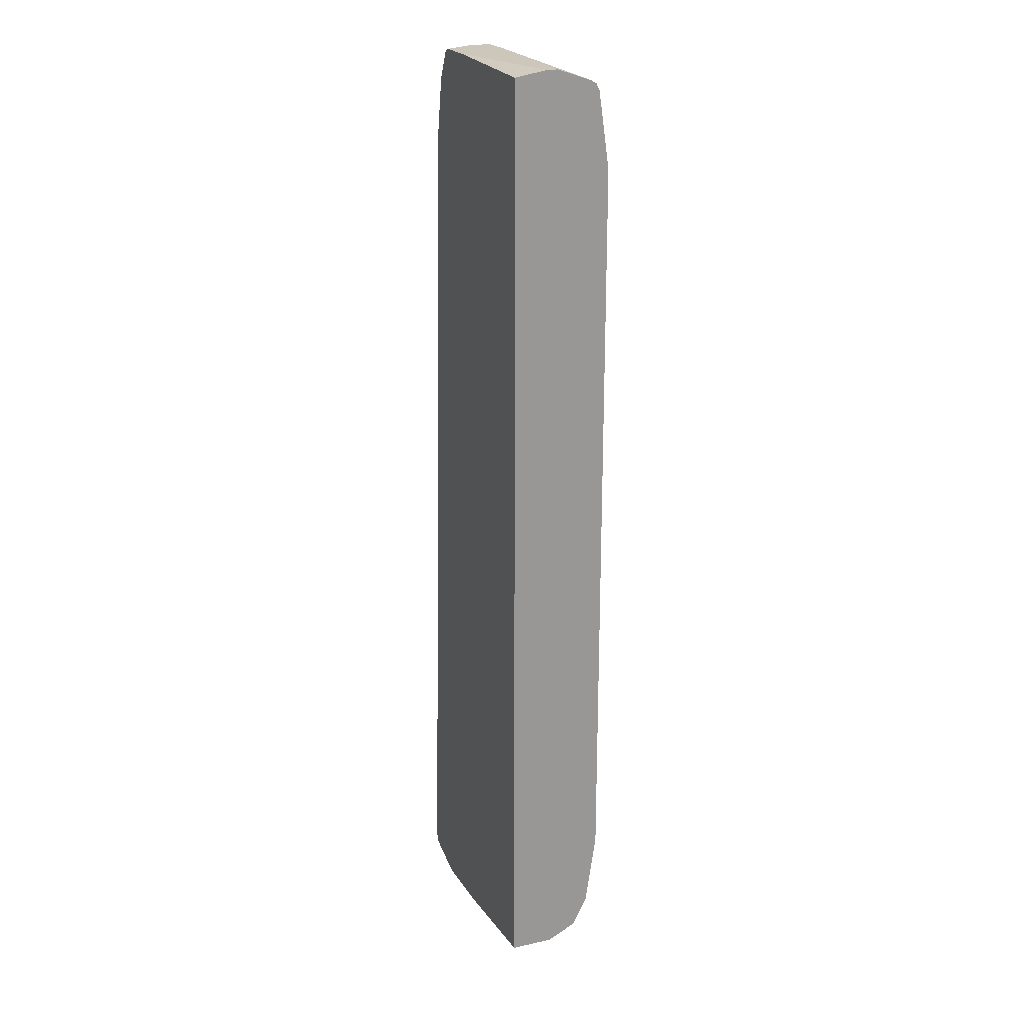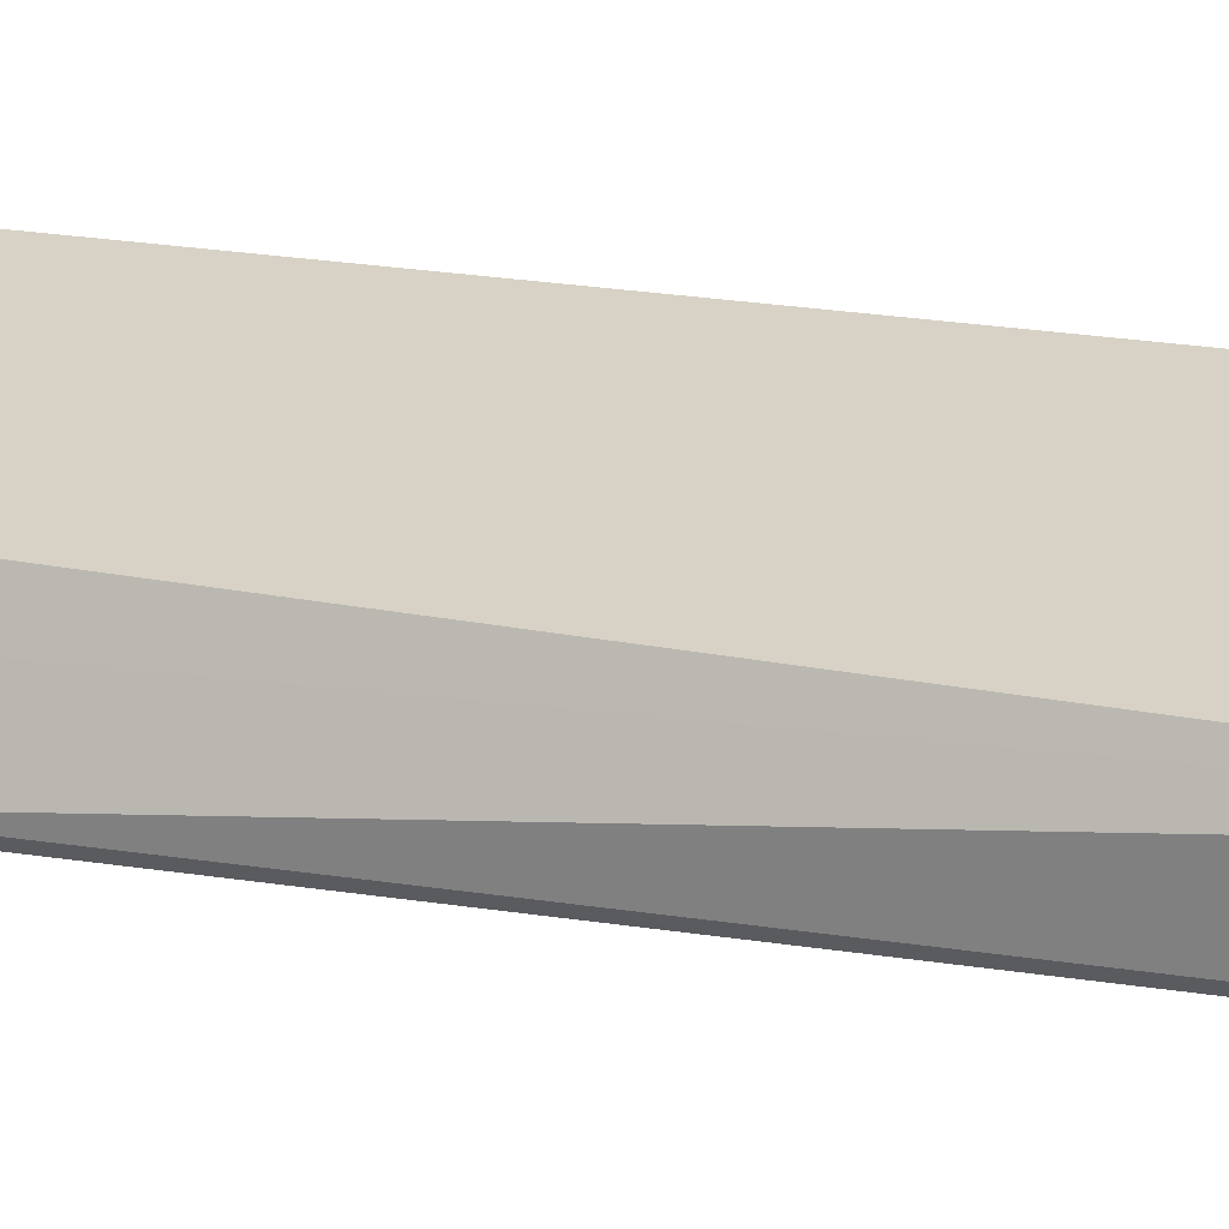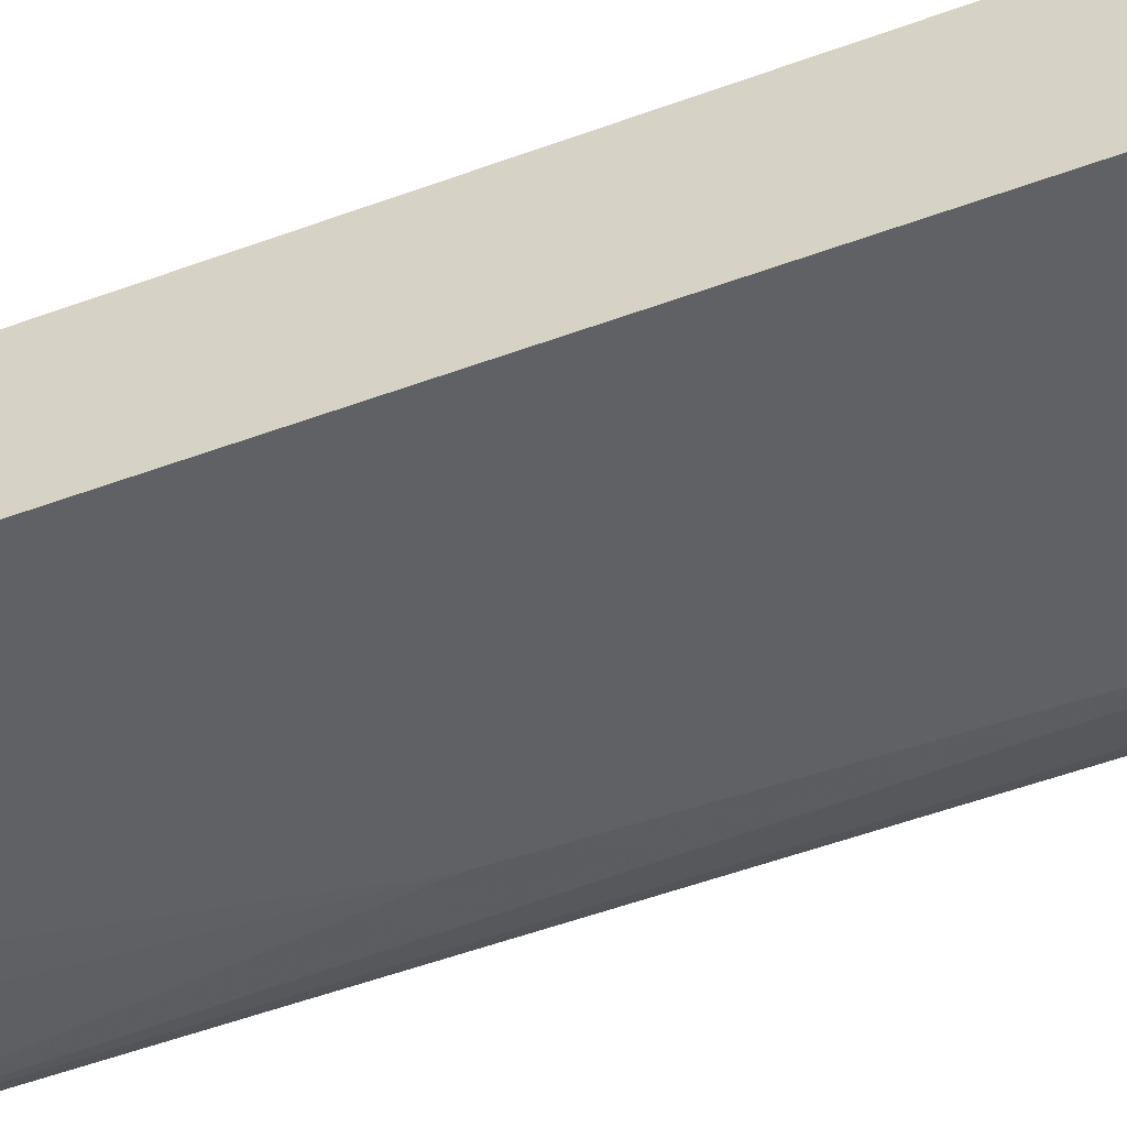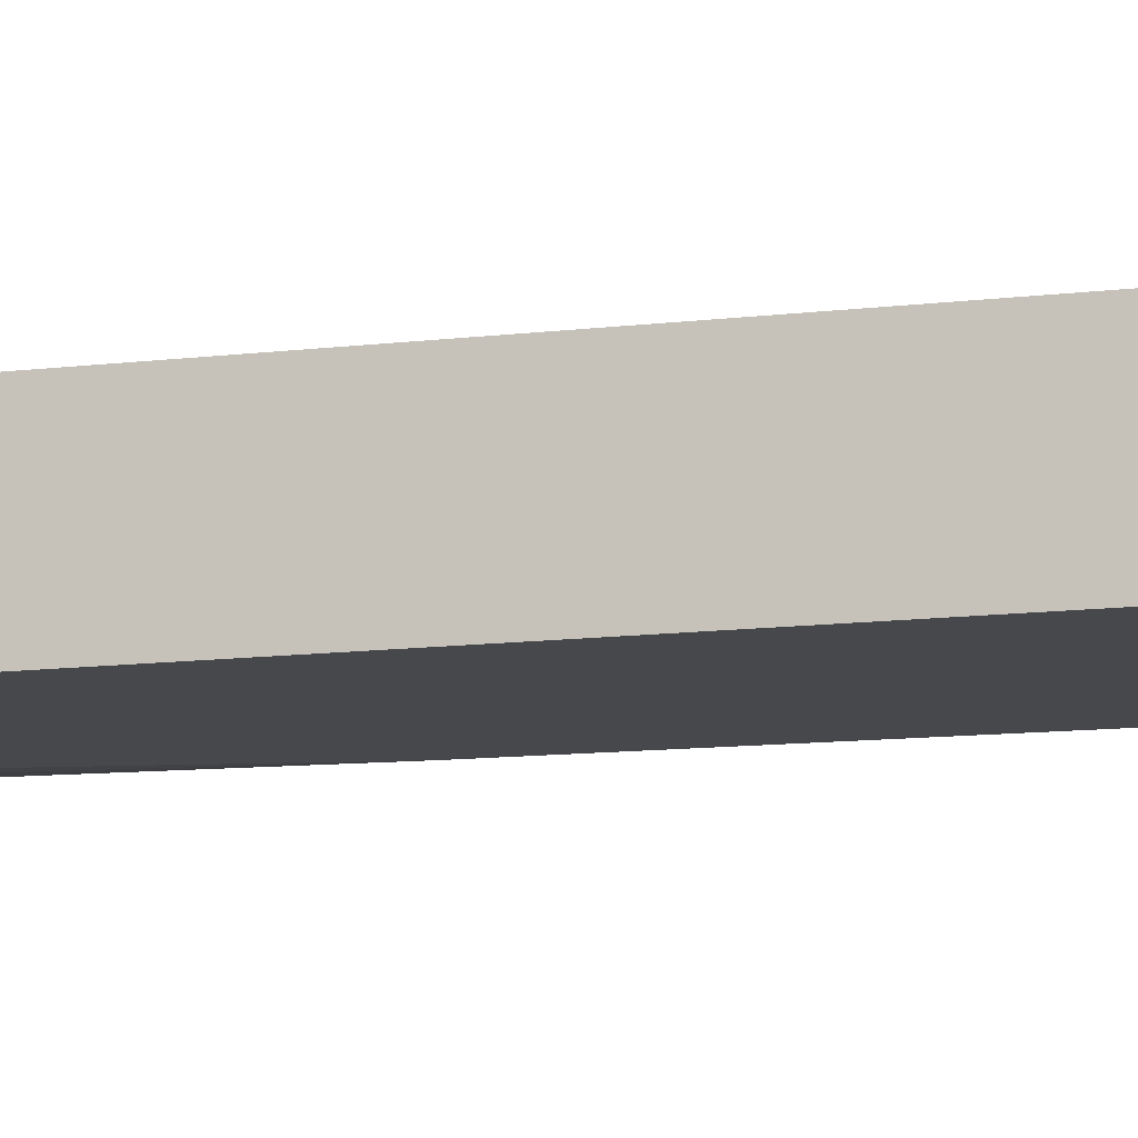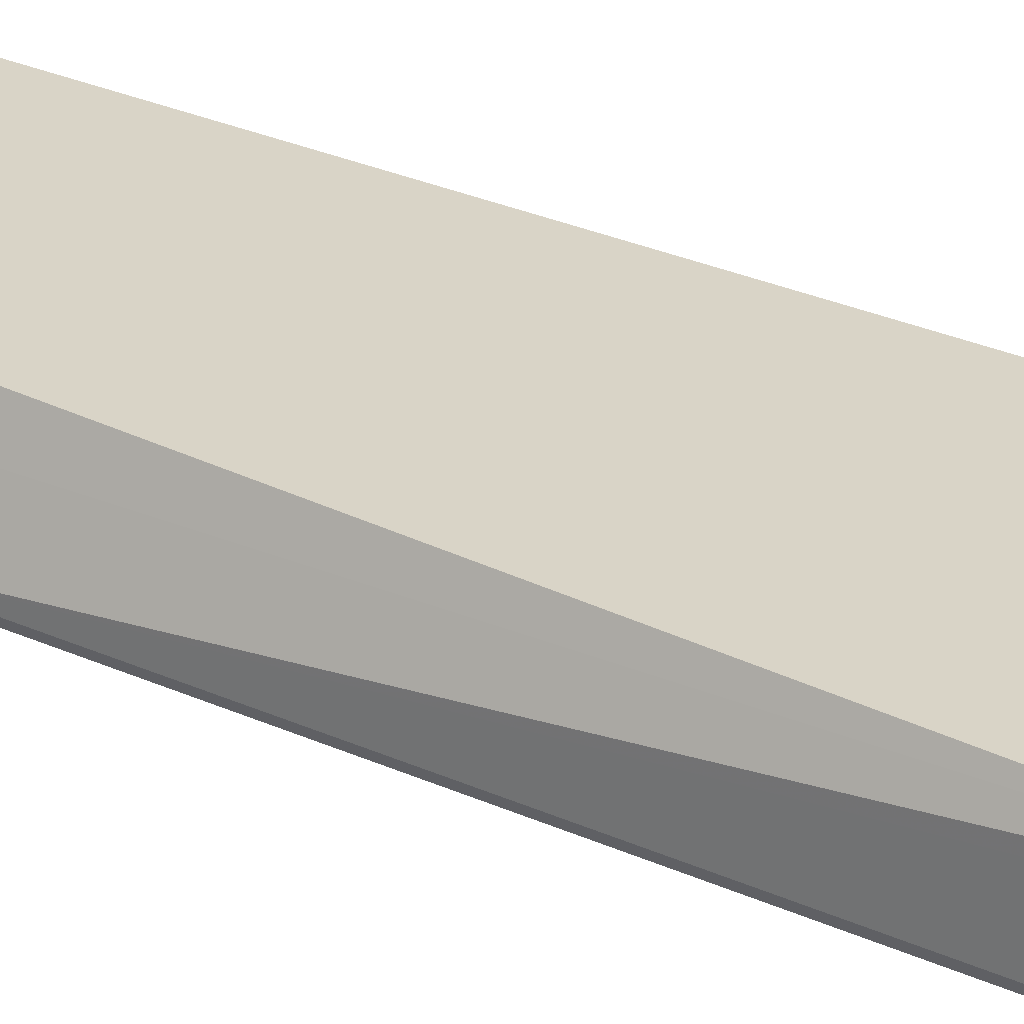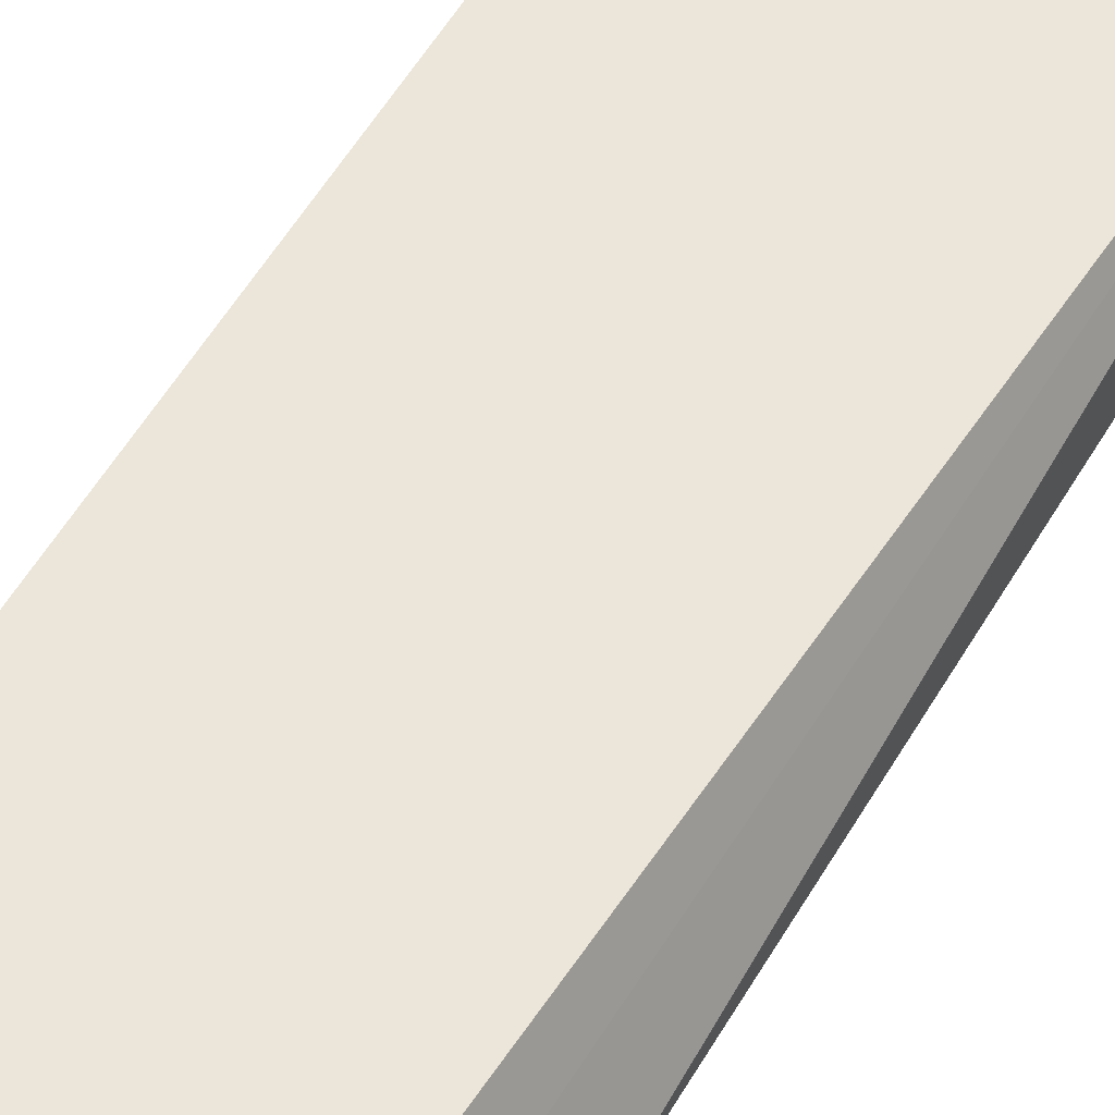
<metadata>
{"format":"obj","ext":"obj","renderer":"f3d","projection":"perspective","resolution":1024,"background":"white","views":[{"elev":21.3,"azim":-111.6,"up":"+Z"},{"elev":27.3,"azim":103.3,"up":"+Y"},{"elev":-47.3,"azim":-66.8,"up":"+Y"},{"elev":-11.1,"azim":-72.4,"up":"+Y"},{"elev":28.8,"azim":124.1,"up":"+Y"},{"elev":54.4,"azim":29.6,"up":"+Y"}]}
</metadata>
<code>
v 0.1082 -0.05435 0.8151
v 0.3985 -0.07245 0.8151
v 0.1082 -0.03624 0.8151
v 0.1082 -0.1092 0.7967
v 0.4528 -0.07245 0.8151
v 0.3623 0.01811 0.8151
v 0.3441 0.01811 0.8149
v 0.1082 0.01811 0.8059
v 0.1082 -0.1207 0.7909
v 0.1147 -0.1207 0.7909
v 0.4287 -0.09659 0.803
v 0.48 -0.04529 0.8104
v 0.4528 -0.03624 0.8151
v 0.4588 -0.08453 0.809
v 0.4166 0.01811 0.8151
v 0.1082 0.01811 -0.7969
v 0.1082 -0.1268 0.7788
v 0.1087 -0.1268 0.7788
v 0.4166 -0.1449 0.7064
v 0.4226 -0.1389 0.7185
v 0.4407 -0.1026 0.7909
v 0.4664 -0.0815 0.8059
v 0.4845 -0.04529 0.8059
v 0.4287 0.01811 0.809
v 0.4506 -0.09509 0.7969
v 0.326 0.01811 -0.824
v 0.32 0.01207 -0.8271
v 0.326 -4.94e-06 -0.8332
v 0.1993 -0.03624 -0.815
v 0.1082 -0.05435 -0.7969
v 0.1993 -0.1449 0.6883
v 0.2536 -0.1449 0.7064
v 0.1082 -0.1449 0.652
v 0.4347 -0.1449 0.6883
v 0.437 -0.1404 0.7064
v 0.4392 -0.1358 0.7154
v 0.4573 -0.1358 0.6973
v 0.4777 -0.07245 0.7969
v 0.477 -0.1328 0.6701
v 0.4845 -0.0815 0.7698
v 0.4845 -0.0634 0.7878
v 0.489 -0.05435 0.7788
v 0.5026 -0.0634 0.7154
v 0.5011 -0.05435 0.7185
v 0.4981 -0.04529 0.7199
v 0.4709 0.01811 0.6701
v 0.4528 0.01811 0.7607
v 0.4468 0.01811 0.7728
v 0.4528 0.01811 -0.8331
v 0.4709 -4.94e-06 -0.8332
v 0.4347 -0.03624 -0.8332
v 0.2536 -0.05435 -0.815
v 0.2264 -0.09962 -0.7924
v 0.1082 -0.05469 -0.7968
v 0.2445 -0.0634 -0.8105
v 0.1082 -0.1449 -0.5977
v 0.4528 -0.1449 0.6701
v 0.4551 -0.1404 0.6883
v 0.5192 -0.1207 0.5795
v 0.5207 -0.1177 0.5886
v 0.5026 -0.1177 0.6429
v 0.5253 -0.1087 0.5795
v 0.5434 -0.1087 0.3803
v 0.5434 0.01811 -0.7969
v 0.4709 0.01811 -0.8285
v 0.5313 0.006027 -0.8211
v 0.5192 -0.006053 -0.8271
v 0.5253 -0.02038 -0.8285
v 0.4709 -0.01812 -0.8332
v 0.3351 -0.0815 -0.8105
v 0.4528 -0.03624 -0.8332
v 0.3804 -0.08453 -0.809
v 0.1082 -0.0664 -0.7909
v 0.2355 -0.1026 -0.7909
v 0.1082 -0.1026 -0.7727
v 0.1082 -0.09089 -0.7787
v 0.1082 -0.1268 -0.7245
v 0.2355 -0.1449 -0.6882
v 0.4709 -0.1449 0.5252
v 0.5071 -0.1268 0.5795
v 0.5374 -0.1207 0.3803
v 0.5388 -0.1177 0.3893
v 0.5434 -0.1087 -0.6157
v 0.5434 -4.94e-06 -0.7969
v 0.5404 -0.003021 -0.8121
v 0.5374 0.01811 -0.809
v 0.5253 0.01811 -0.815
v 0.5343 -0.009068 -0.824
v 0.5343 -0.02265 -0.824
v 0.5162 -0.02718 -0.8285
v 0.3985 -0.09659 -0.8029
v 0.326 -0.09056 -0.8037
v 0.4528 -0.06039 -0.8211
v 0.3985 -0.08453 -0.809
v 0.3441 -0.1147 -0.7848
v 0.2898 -0.1207 -0.7727
v 0.1082 -0.1147 -0.7487
v 0.1082 -0.1209 -0.7363
v 0.2898 -0.1268 -0.7606
v 0.2717 -0.1449 -0.7064
v 0.5253 -0.1268 0.3803
v 0.4528 -0.1449 -0.1267
v 0.5253 -0.1268 -0.6157
v 0.5343 -0.1223 0.3532
v 0.5374 -0.1207 -0.6157
v 0.5434 -0.09056 -0.7245
v 0.5434 -0.03624 -0.7969
v 0.5388 -0.02038 -0.815
v 0.5374 -0.04227 -0.809
v 0.5343 -0.04982 -0.806
v 0.5253 -0.06039 -0.8029
v 0.489 -0.07848 -0.8029
v 0.4347 -0.1026 -0.7909
v 0.4438 -0.1041 -0.7879
v 0.3532 -0.1223 -0.7698
v 0.2989 -0.1223 -0.7698
v 0.3441 -0.1268 -0.7606
v 0.4709 -0.1268 -0.7245
v 0.489 -0.1268 -0.7064
v 0.326 -0.1449 -0.634
v 0.3623 -0.1449 -0.5796
v 0.4256 -0.1404 -0.5342
v 0.5343 -0.1223 -0.6248
v 0.5374 -0.1026 -0.7245
v 0.5388 -0.09283 -0.7425
v 0.5388 -0.07471 -0.7788
v 0.5434 -0.07245 -0.7606
v 0.5434 -0.05435 -0.7788
v 0.5388 -0.05662 -0.7969
v 0.5253 -0.07848 -0.7848
v 0.489 -0.09736 -0.7788
v 0.48 -0.1041 -0.7698
v 0.48 -0.1223 -0.7335
v 0.4981 -0.1223 -0.7154
v 0.5343 -0.1041 -0.7335
v 0.5343 -0.08603 -0.7698
v 0.5253 -0.09736 -0.7606
v 0.5162 -0.1041 -0.7516
f 74 92 91
f 74 91 95
f 68 71 69
f 72 94 91
f 74 95 96
f 74 96 75
f 70 91 92
f 70 92 74
f 68 89 90
f 70 72 91
f 68 90 71
f 75 96 97
f 71 90 93
f 77 98 99
f 84 107 85
f 77 100 78
f 79 101 80
f 79 102 103
f 79 103 101
f 81 101 104
f 81 104 123
f 81 123 105
f 83 105 124
f 83 124 106
f 85 107 108
f 85 108 89
f 68 88 89
f 85 88 86
f 85 89 88
f 77 99 100
f 67 88 68
f 53 74 75
f 66 87 86
f 51 94 72
f 89 108 109
f 51 72 70
f 52 70 55
f 53 73 54
f 53 55 70
f 53 70 74
f 53 75 76
f 53 76 73
f 56 77 78
f 57 79 80
f 57 80 59
f 59 80 101
f 59 101 81
f 59 81 82
f 59 82 60
f 60 82 63
f 66 88 67
f 65 87 66
f 64 85 86
f 64 84 85
f 63 84 64
f 63 107 84
f 66 86 88
f 63 128 107
f 63 106 127
f 63 83 106
f 63 105 83
f 63 81 105
f 63 82 81
f 60 63 62
f 63 127 128
f 89 109 110
f 124 135 125
f 89 111 90
f 111 129 126
f 111 126 130
f 111 130 112
f 112 114 113
f 112 130 131
f 112 131 114
f 114 131 132
f 114 132 133
f 114 133 115
f 115 133 118
f 115 118 117
f 118 133 134
f 118 134 119
f 119 122 121
f 110 129 111
f 119 121 120
f 123 135 124
f 51 93 94
f 125 135 136
f 125 136 126
f 126 128 127
f 126 136 130
f 126 129 128
f 130 136 137
f 130 137 131
f 131 137 138
f 131 138 133
f 131 133 132
f 133 138 134
f 134 138 135
f 123 134 135
f 109 129 110
f 107 109 108
f 107 129 109
f 90 111 112
f 90 112 93
f 91 94 93
f 91 93 112
f 91 112 113
f 91 113 95
f 95 113 114
f 95 114 115
f 95 115 116
f 95 116 96
f 96 116 99
f 96 99 98
f 96 98 97
f 99 116 115
f 99 115 117
f 99 117 100
f 100 117 118
f 107 128 129
f 106 126 127
f 106 125 126
f 106 124 125
f 105 123 124
f 103 134 123
f 89 110 111
f 103 119 134
f 102 122 103
f 102 121 122
f 101 123 104
f 101 103 123
f 100 119 120
f 100 118 119
f 103 122 119
f 51 71 93
f 21 35 36
f 50 68 69
f 6 47 46
f 6 46 64
f 6 64 86
f 6 86 87
f 6 87 65
f 6 65 49
f 6 49 26
f 6 26 16
f 6 16 8
f 6 8 7
f 9 17 18
f 9 18 10
f 10 18 19
f 10 19 20
f 6 48 47
f 10 20 21
f 11 21 14
f 12 15 13
f 12 14 22
f 12 22 23
f 12 23 24
f 12 24 15
f 14 21 25
f 14 25 22
f 16 26 27
f 16 27 28
f 16 28 29
f 16 29 30
f 17 31 32
f 17 32 19
f 10 21 11
f 17 19 18
f 6 24 48
f 5 14 12
f 135 138 137
f 1 2 5
f 1 5 13
f 1 13 15
f 1 15 6
f 1 6 3
f 1 3 8
f 1 8 16
f 1 16 30
f 1 30 54
f 1 54 73
f 1 73 76
f 1 76 75
f 1 75 97
f 6 15 24
f 1 97 98
f 1 77 56
f 1 56 33
f 1 33 17
f 1 17 9
f 1 9 4
f 1 4 2
f 2 4 5
f 3 6 7
f 3 7 8
f 4 9 10
f 4 10 11
f 4 11 5
f 5 12 13
f 5 11 14
f 1 98 77
f 17 33 31
f 19 32 31
f 19 31 33
f 28 51 29
f 29 51 52
f 29 52 30
f 30 53 54
f 30 52 55
f 30 55 53
f 34 57 58
f 35 58 37
f 35 37 36
f 37 58 39
f 38 40 41
f 39 58 57
f 39 57 59
f 39 59 60
f 28 71 51
f 39 60 61
f 40 43 41
f 40 61 60
f 40 60 43
f 41 43 42
f 43 60 62
f 43 62 44
f 44 62 63
f 44 63 45
f 45 63 64
f 45 64 46
f 49 65 66
f 49 66 67
f 49 67 68
f 49 68 50
f 39 61 40
f 28 69 71
f 28 50 69
f 28 49 50
f 19 33 56
f 19 56 78
f 19 78 100
f 19 100 120
f 19 120 121
f 19 121 102
f 19 102 79
f 19 79 57
f 19 57 34
f 19 34 58
f 19 58 35
f 19 35 20
f 20 35 21
f 21 36 37
f 21 37 25
f 22 38 23
f 22 25 37
f 27 49 28
f 26 49 27
f 23 48 24
f 23 47 48
f 23 46 47
f 23 45 46
f 51 70 52
f 23 44 45
f 23 42 43
f 23 41 42
f 23 38 41
f 22 40 38
f 22 39 40
f 22 37 39
f 23 43 44
f 135 137 136

</code>
